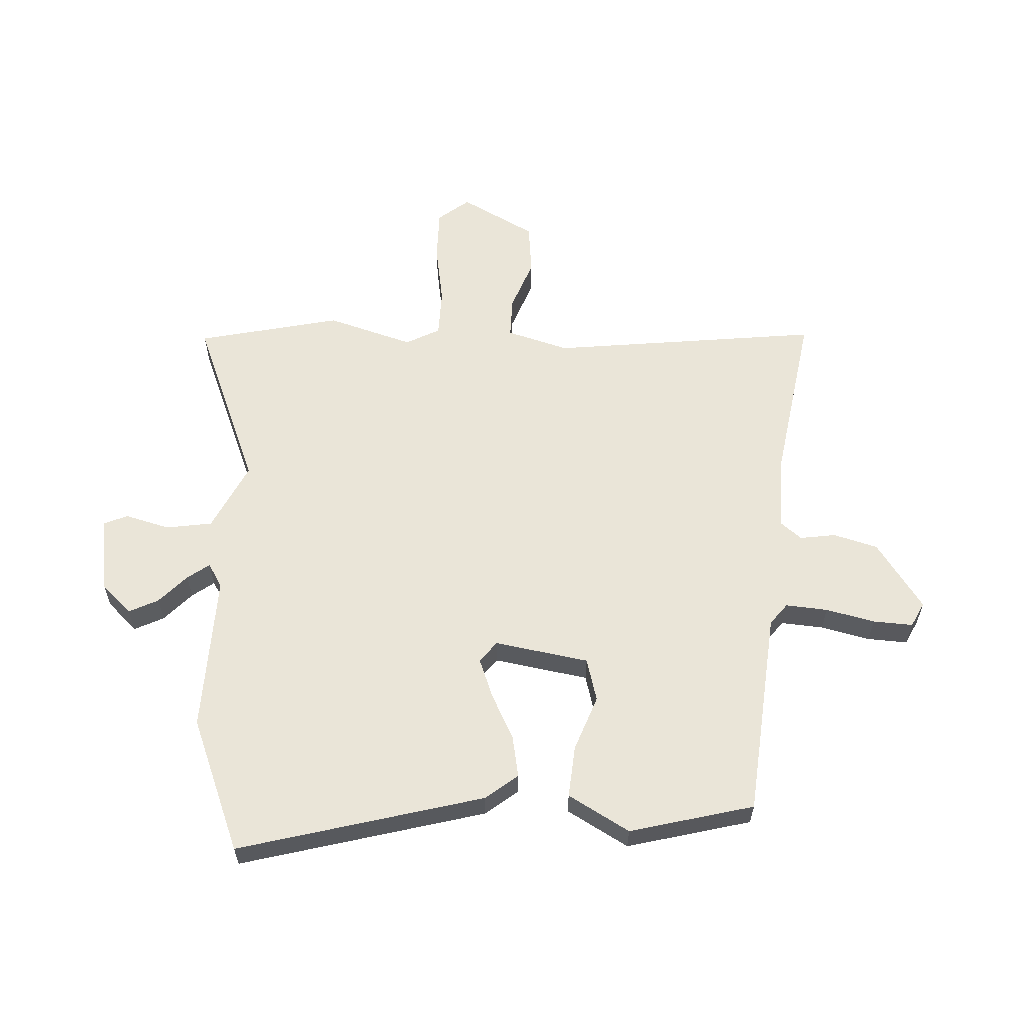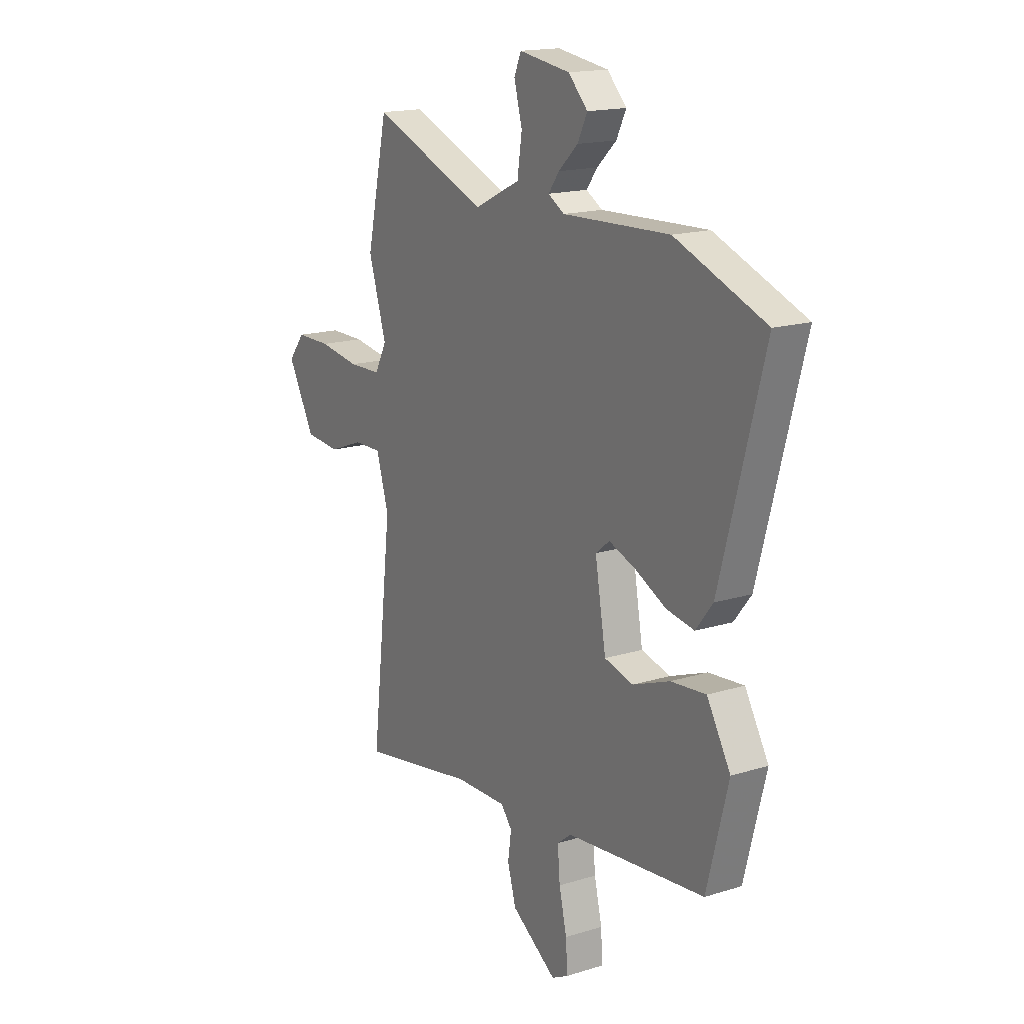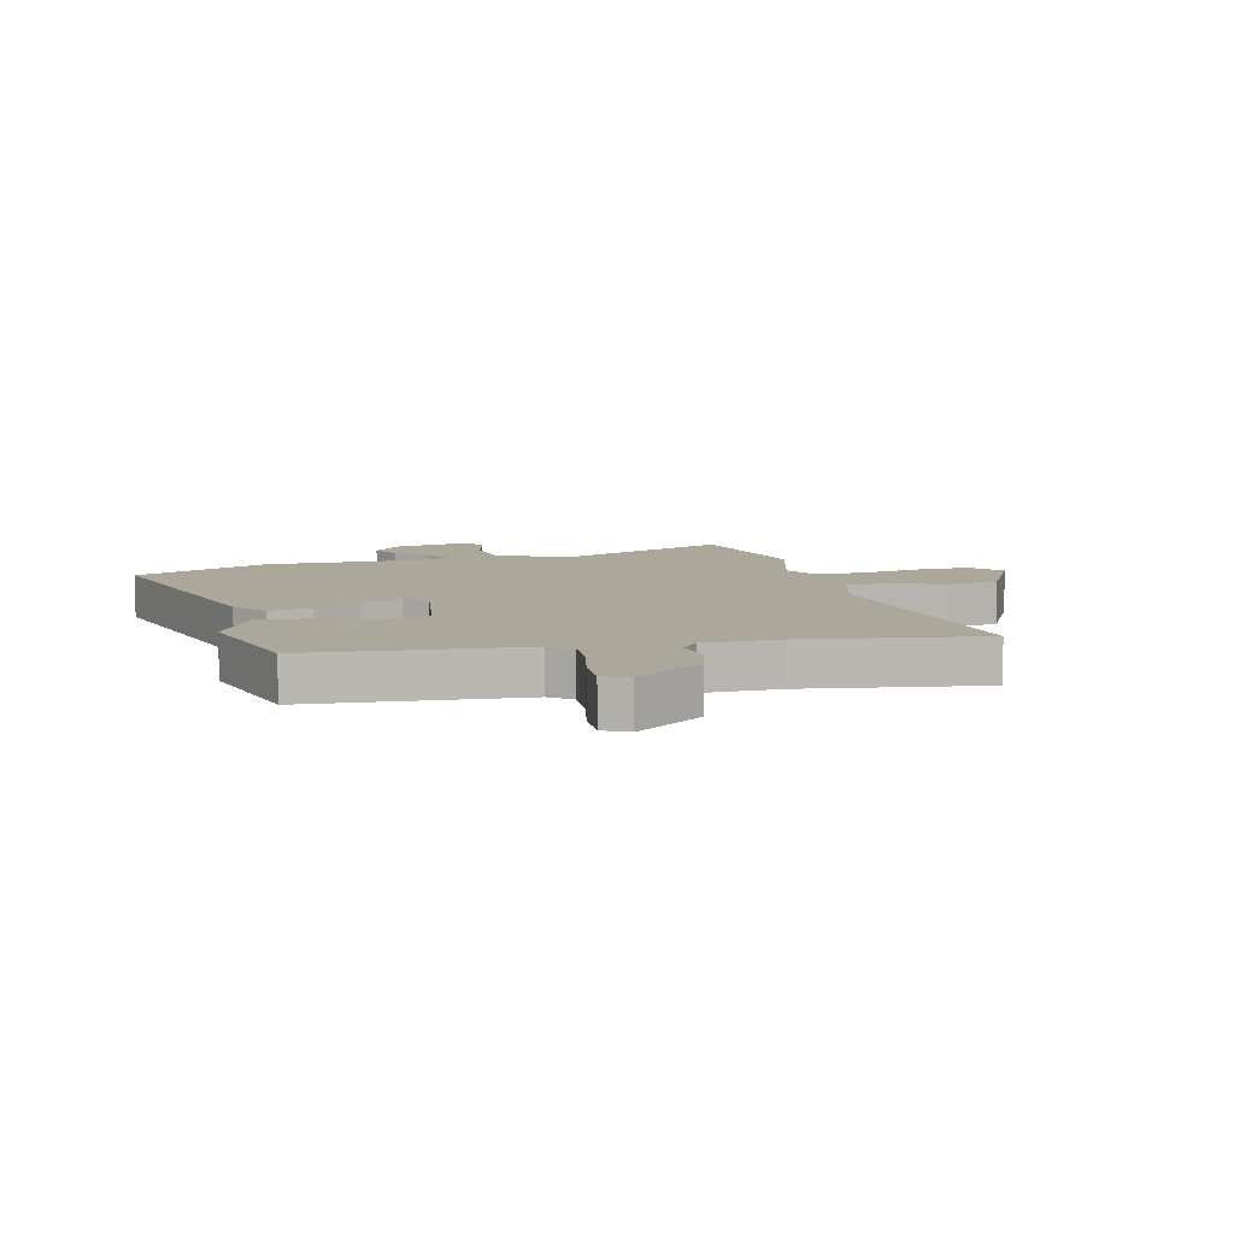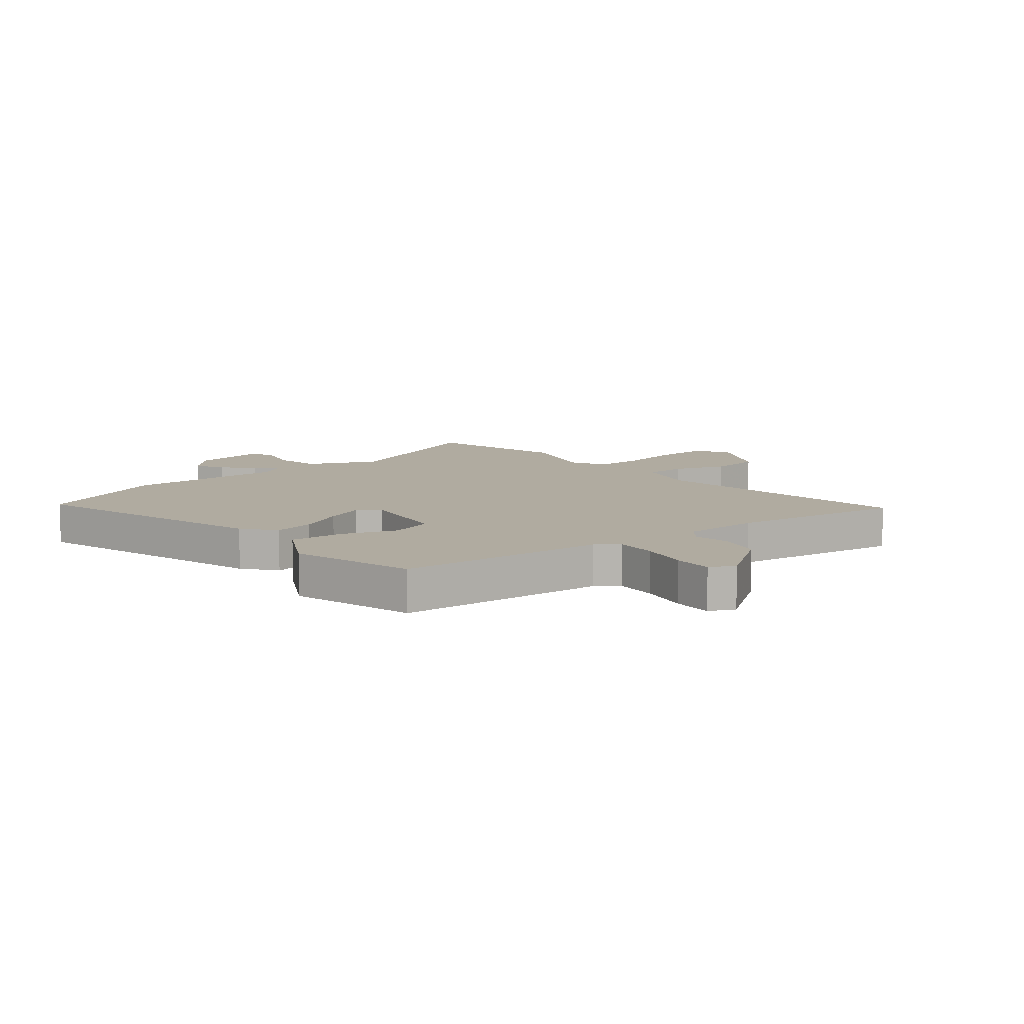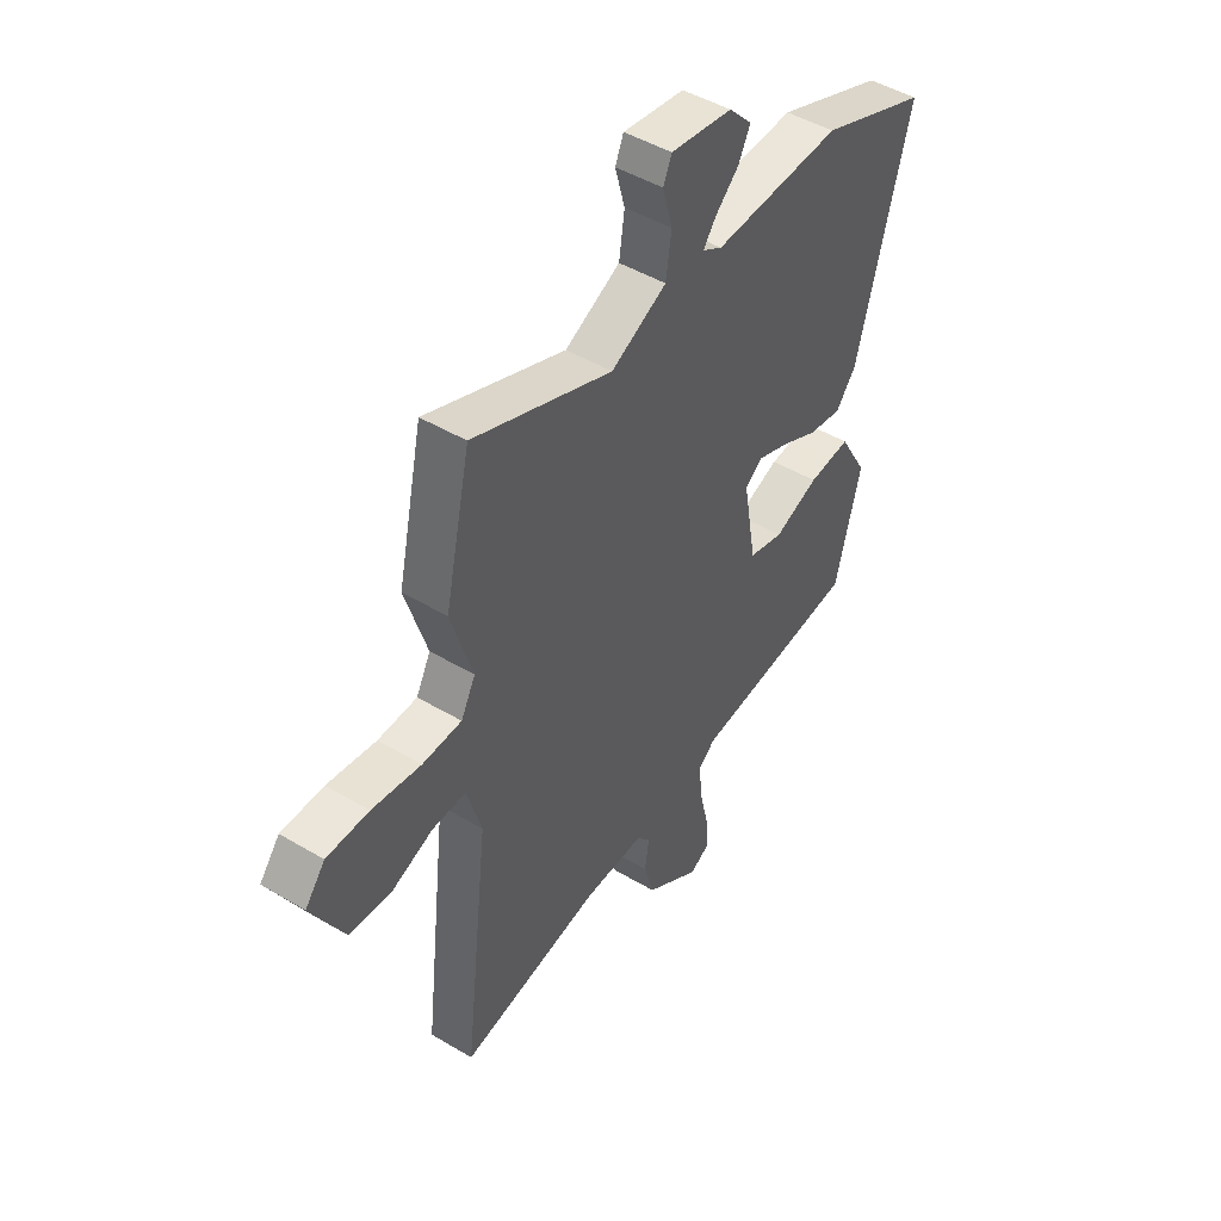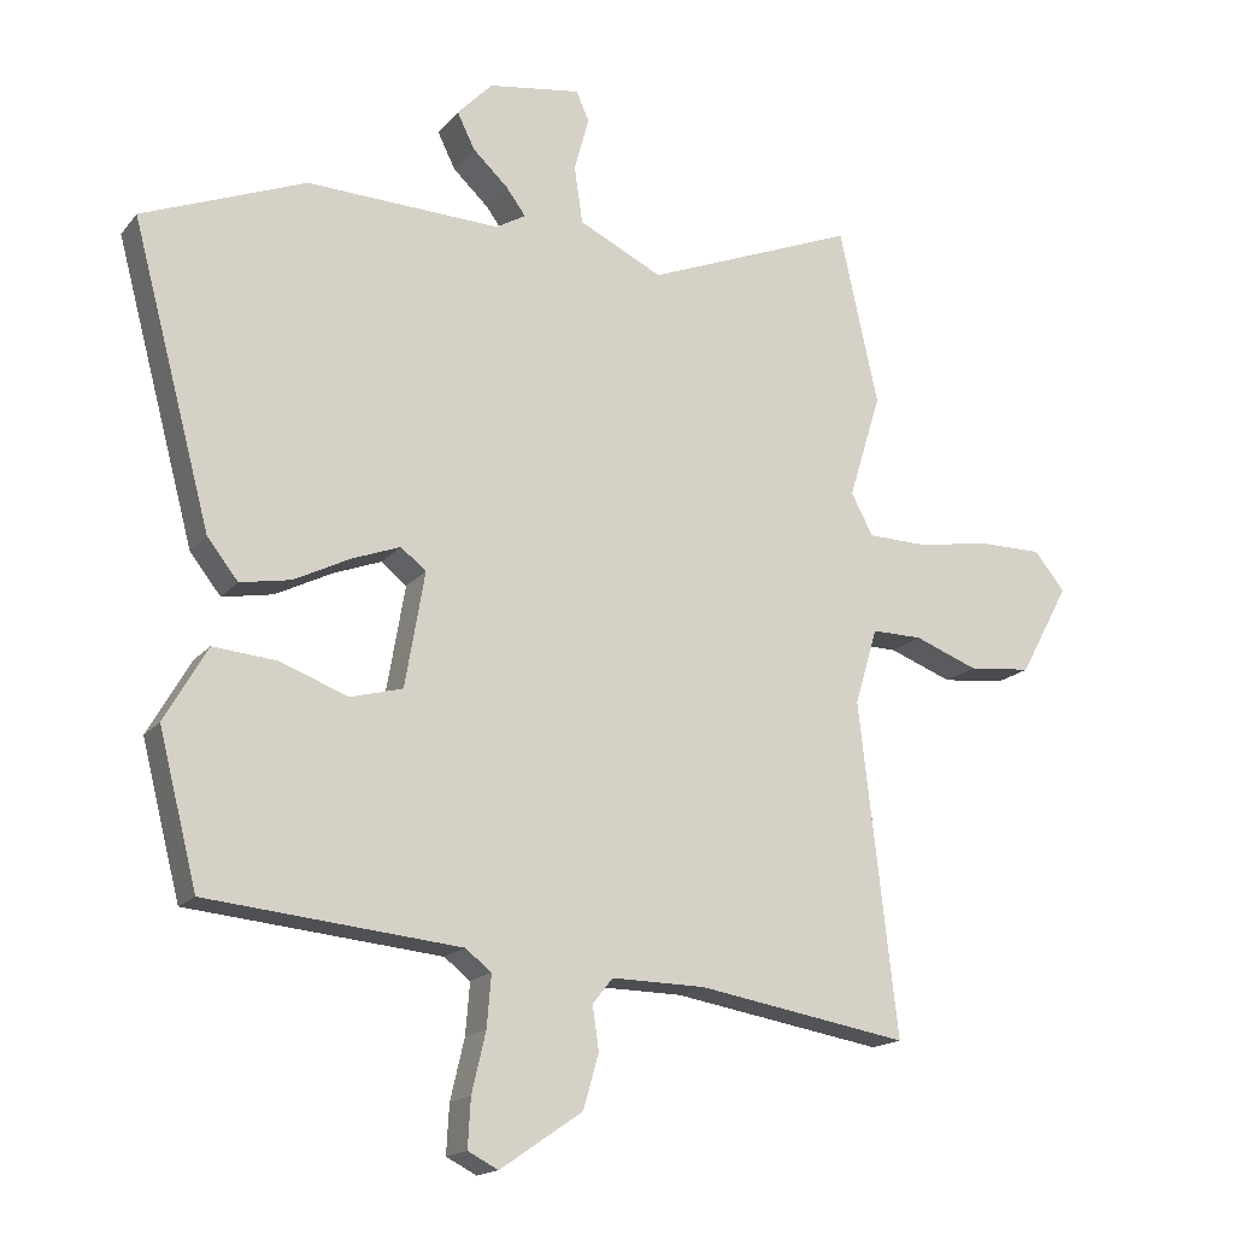
<metadata>
{"format":"obj","ext":"obj","renderer":"f3d","projection":"perspective","resolution":1024,"background":"white","views":[{"elev":59.6,"azim":92.6,"up":"+Y"},{"elev":16.6,"azim":57.6,"up":"+Z"},{"elev":8.2,"azim":164.9,"up":"+Y"},{"elev":9.8,"azim":139.7,"up":"+Y"},{"elev":47.2,"azim":-56.0,"up":"+Z"},{"elev":-16.8,"azim":154.2,"up":"+Z"}]}
</metadata>
<code>
v 0.47 0.07 -0.425
v 0.11 0.07 -0.46
v 0.073 0.07 -0.489
v 0.079 0.07 -0.562
v 0.099 0.07 -0.647
v 0.103 0.07 -0.716
v 0.06 0.07 -0.738
v -0.057 0.07 -0.658
v -0.079 0.07 -0.581
v -0.07 0.07 -0.519
v -0.099 0.07 -0.483
v -0.232 0.07 -0.485
v -0.532 0.07 -0.536
v -0.478 0.07 -0.066
v -0.51 0.07 0.042
v -0.582 0.07 0.041
v -0.672 0.07 0.007
v -0.762 0.07 0.016
v -0.832 0.07 0.145
v -0.789 0.07 0.199
v -0.698 0.07 0.199
v -0.593 0.07 0.182
v -0.509 0.07 0.184
v -0.478 0.07 0.243
v -0.524 0.07 0.392
v -0.469 0.07 0.641
v -0.17 0.07 0.522
v -0.051 0.07 0.58
v -0.039 0.07 0.661
v -0.06 0.07 0.738
v -0.042 0.07 0.78
v 0.09 0.07 0.76
v 0.14 0.07 0.708
v 0.115 0.07 0.657
v 0.065 0.07 0.61
v 0.037 0.07 0.572
v 0.079 0.07 0.547
v 0.355 0.07 0.557
v 0.588 0.07 0.465
v 0.475 0.07 0.041
v 0.431 0.07 -0.015
v 0.359 0.07 -0.002
v 0.279 0.07 0.038
v 0.21 0.07 0.064
v 0.174 0.07 0.035
v 0.202 0.07 -0.128
v 0.277 0.07 -0.148
v 0.373 0.07 -0.112
v 0.464 0.07 -0.104
v 0.525 0.07 -0.21
v 0.47 0 -0.425
v 0.11 0 -0.46
v 0.073 0 -0.489
v 0.079 0 -0.562
v 0.099 0 -0.647
v 0.103 0 -0.716
v 0.06 0 -0.738
v -0.057 0 -0.658
v -0.079 0 -0.581
v -0.07 0 -0.519
v -0.099 0 -0.483
v -0.232 0 -0.485
v -0.532 0 -0.536
v -0.478 0 -0.066
v -0.51 0 0.042
v -0.582 0 0.041
v -0.672 0 0.007
v -0.762 0 0.016
v -0.832 0 0.145
v -0.789 0 0.199
v -0.698 0 0.199
v -0.593 0 0.182
v -0.509 0 0.184
v -0.478 0 0.243
v -0.524 0 0.392
v -0.469 0 0.641
v -0.17 0 0.522
v -0.051 0 0.58
v -0.039 0 0.661
v -0.06 0 0.738
v -0.042 0 0.78
v 0.09 0 0.76
v 0.14 0 0.708
v 0.115 0 0.657
v 0.065 0 0.61
v 0.037 0 0.572
v 0.079 0 0.547
v 0.355 0 0.557
v 0.588 0 0.465
v 0.475 0 0.041
v 0.431 0 -0.015
v 0.359 0 -0.002
v 0.279 0 0.038
v 0.21 0 0.064
v 0.174 0 0.035
v 0.202 0 -0.128
v 0.277 0 -0.148
v 0.373 0 -0.112
v 0.464 0 -0.104
v 0.525 0 -0.21
f 50 1 2
f 49 50 2
f 48 49 2
f 47 48 2
f 46 47 2 3
f 45 46 3
f 41 42 43
f 40 41 43
f 39 40 43
f 38 39 43
f 37 38 43
f 36 37 43 44
f 33 34 35
f 32 33 35
f 31 32 35
f 30 31 35
f 29 30 35
f 28 29 35 36
f 36 44 45
f 28 36 45
f 27 28 45
f 27 45 3
f 26 27 3
f 25 26 3
f 24 25 3
f 20 21 22
f 19 20 22
f 18 19 22
f 17 18 22
f 16 17 22
f 15 16 22 23
f 12 13 14
f 15 23 24
f 14 15 24
f 12 14 24
f 11 12 24
f 8 9 10
f 7 8 10
f 6 7 10
f 5 6 10
f 4 5 10
f 10 11 24
f 4 10 24
f 3 4 24
f 52 51 100
f 52 100 99
f 52 99 98
f 52 98 97
f 53 52 97 96
f 53 96 95
f 93 92 91
f 93 91 90
f 93 90 89
f 93 89 88
f 93 88 87
f 94 93 87 86
f 85 84 83
f 85 83 82
f 85 82 81
f 85 81 80
f 85 80 79
f 86 85 79 78
f 95 94 86
f 95 86 78
f 95 78 77
f 53 95 77
f 53 77 76
f 53 76 75
f 53 75 74
f 72 71 70
f 72 70 69
f 72 69 68
f 72 68 67
f 72 67 66
f 73 72 66 65
f 64 63 62
f 74 73 65
f 74 65 64
f 74 64 62
f 74 62 61
f 60 59 58
f 60 58 57
f 60 57 56
f 60 56 55
f 60 55 54
f 74 61 60
f 74 60 54
f 74 54 53
f 1 51 52 2
f 2 52 53 3
f 3 53 54 4
f 4 54 55 5
f 5 55 56 6
f 6 56 57 7
f 7 57 58 8
f 8 58 59 9
f 9 59 60 10
f 10 60 61 11
f 11 61 62 12
f 12 62 63 13
f 13 63 64 14
f 14 64 65 15
f 15 65 66 16
f 16 66 67 17
f 17 67 68 18
f 18 68 69 19
f 19 69 70 20
f 20 70 71 21
f 21 71 72 22
f 22 72 73 23
f 23 73 74 24
f 24 74 75 25
f 25 75 76 26
f 26 76 77 27
f 27 77 78 28
f 28 78 79 29
f 29 79 80 30
f 30 80 81 31
f 31 81 82 32
f 32 82 83 33
f 33 83 84 34
f 34 84 85 35
f 35 85 86 36
f 36 86 87 37
f 37 87 88 38
f 38 88 89 39
f 39 89 90 40
f 40 90 91 41
f 41 91 92 42
f 42 92 93 43
f 43 93 94 44
f 44 94 95 45
f 45 95 96 46
f 46 96 97 47
f 47 97 98 48
f 48 98 99 49
f 49 99 100 50
f 50 100 51 1

</code>
